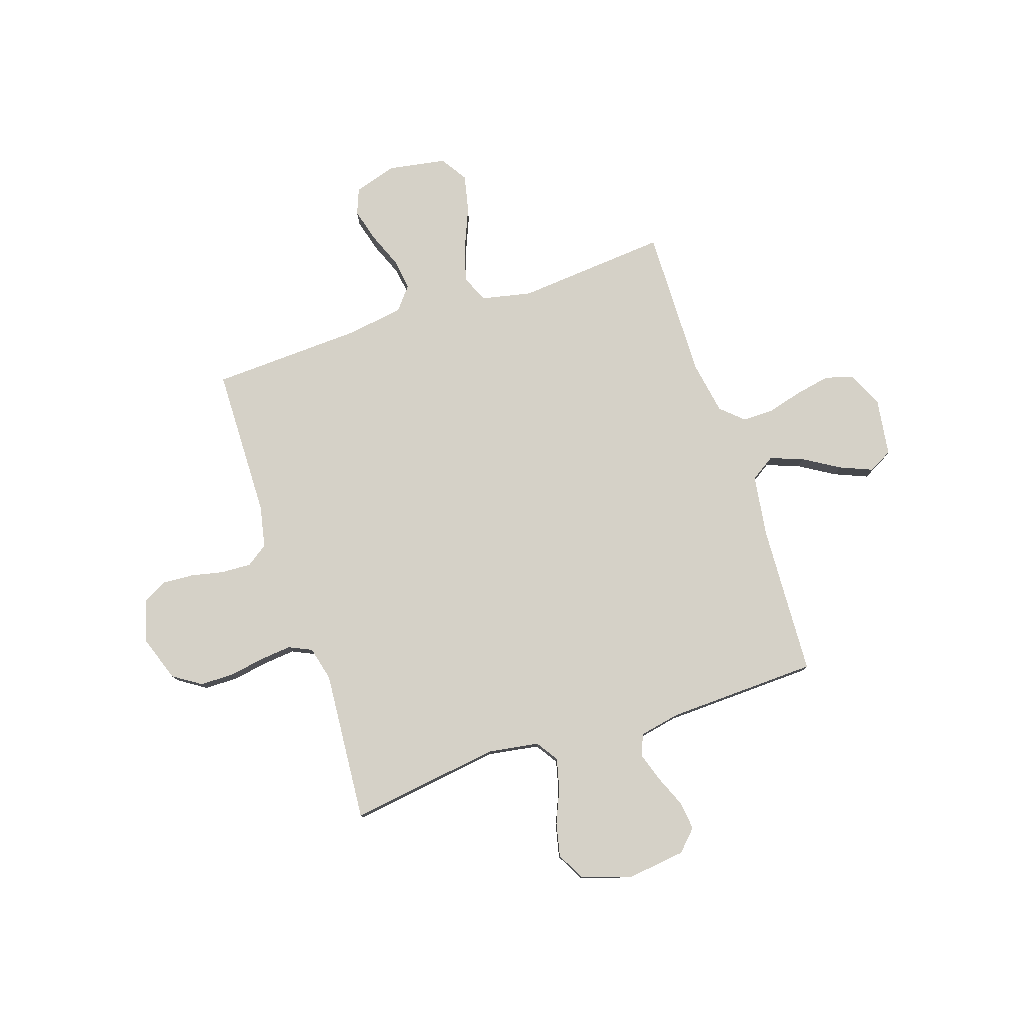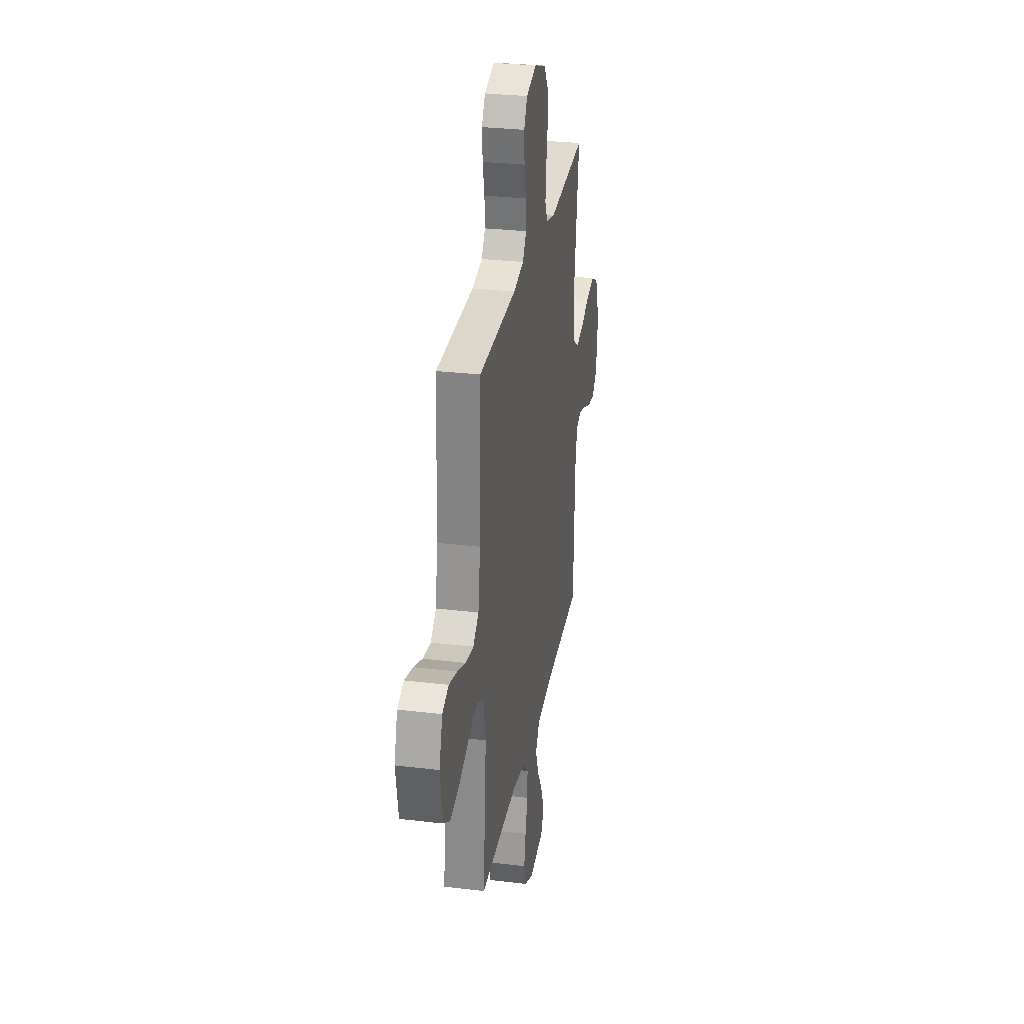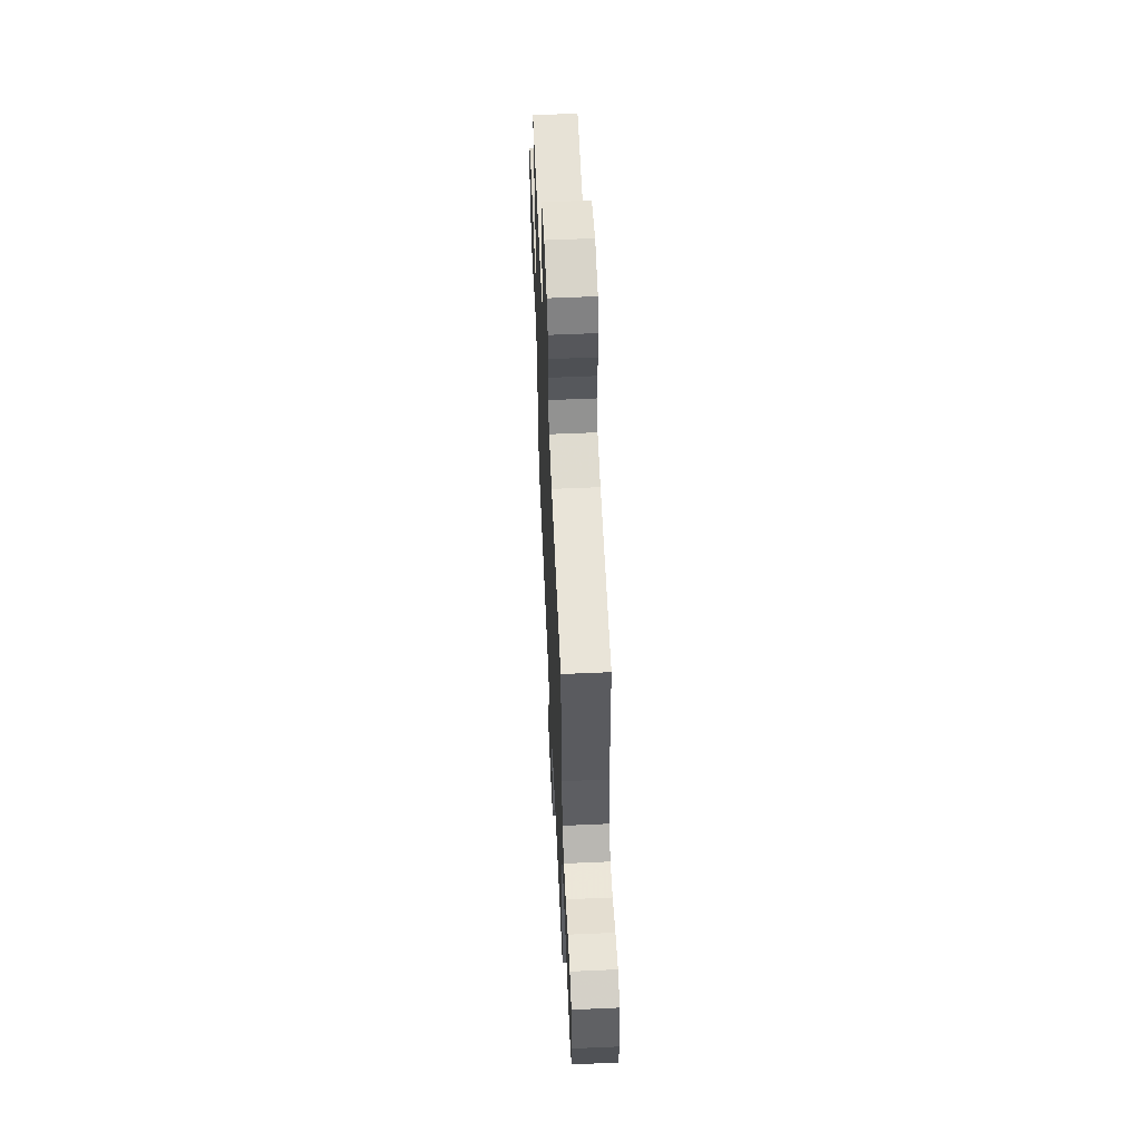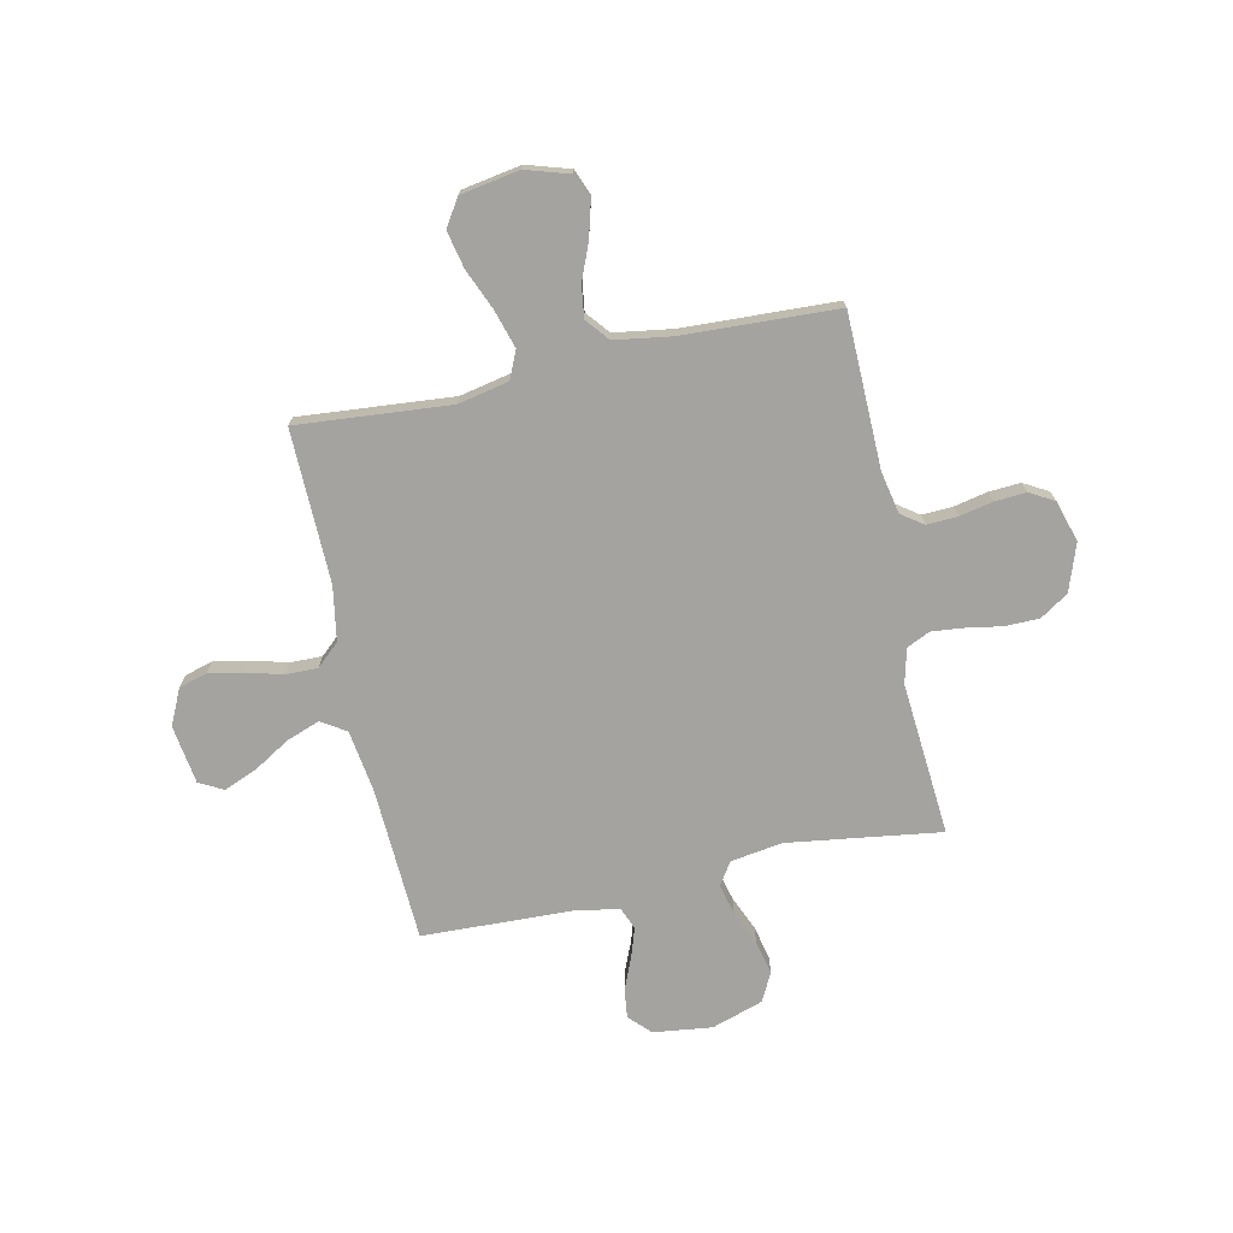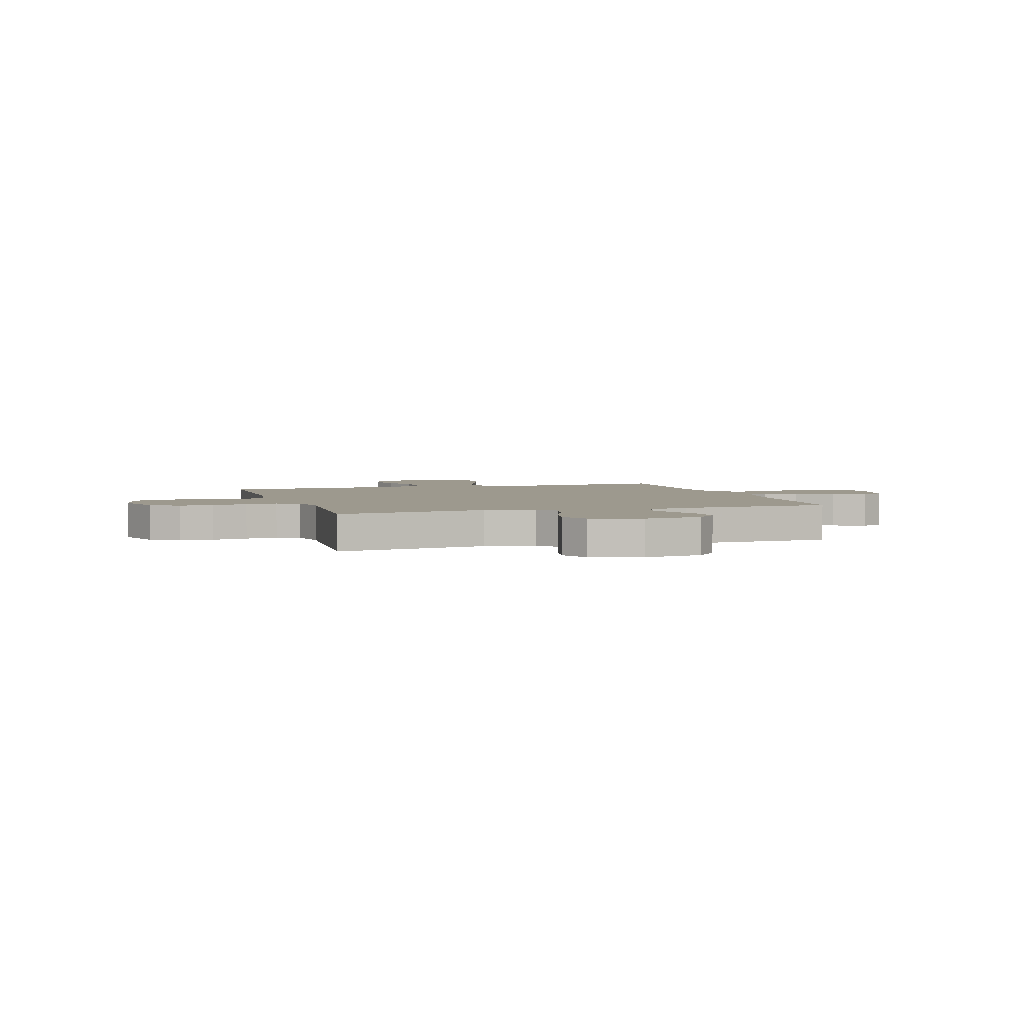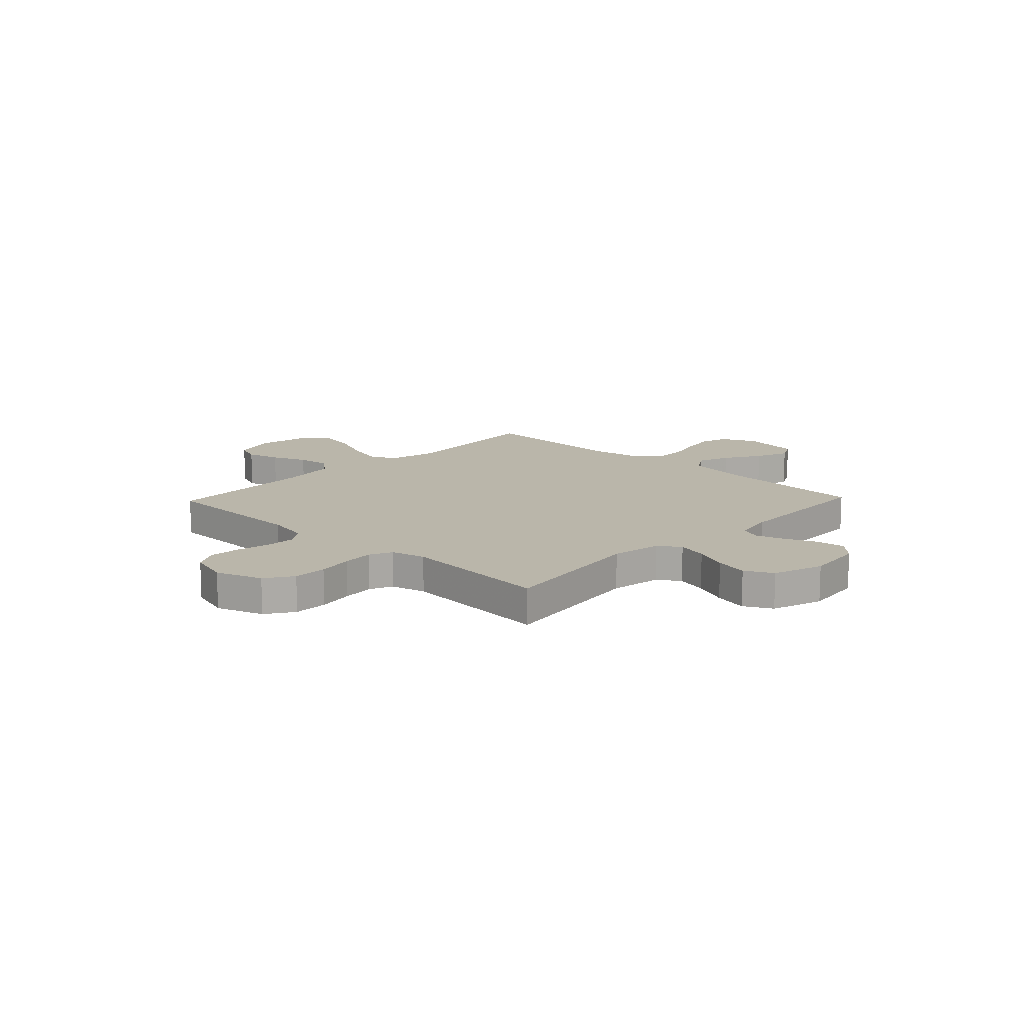
<metadata>
{"format":"obj","ext":"obj","renderer":"f3d","projection":"perspective","resolution":1024,"background":"white","views":[{"elev":78.7,"azim":71.6,"up":"+Y"},{"elev":29.4,"azim":-79.9,"up":"+Z"},{"elev":58.8,"azim":-92.6,"up":"+Z"},{"elev":-72.9,"azim":-77.9,"up":"+Y"},{"elev":3.4,"azim":72.3,"up":"+Y"},{"elev":13.8,"azim":43.6,"up":"+Y"}]}
</metadata>
<code>
v -0.5 0.07 -0.5
v -0.475 0.07 -0.2
v -0.496 0.07 -0.101
v -0.55 0.07 -0.077
v -0.623 0.07 -0.099
v -0.704 0.07 -0.133
v -0.777 0.07 -0.149
v -0.83 0.07 -0.115
v -0.85 0.07 0
v -0.824 0.07 0.085
v -0.773 0.07 0.105
v -0.707 0.07 0.087
v -0.638 0.07 0.059
v -0.575 0.07 0.05
v -0.53 0.07 0.087
v -0.513 0.07 0.2
v -0.5 0.07 0.5
v -0.2 0.07 0.506
v -0.117 0.07 0.523
v -0.087 0.07 0.566
v -0.09 0.07 0.626
v -0.104 0.07 0.691
v -0.108 0.07 0.753
v -0.081 0.07 0.801
v 0 0.07 0.825
v 0.092 0.07 0.793
v 0.128 0.07 0.738
v 0.129 0.07 0.671
v 0.117 0.07 0.601
v 0.111 0.07 0.538
v 0.132 0.07 0.493
v 0.2 0.07 0.476
v 0.5 0.07 0.5
v 0.458 0.07 0.2
v 0.474 0.07 0.099
v 0.518 0.07 0.07
v 0.578 0.07 0.085
v 0.646 0.07 0.114
v 0.712 0.07 0.129
v 0.767 0.07 0.1
v 0.8 0.07 0
v 0.786 0.07 -0.115
v 0.745 0.07 -0.155
v 0.688 0.07 -0.148
v 0.626 0.07 -0.122
v 0.568 0.07 -0.103
v 0.526 0.07 -0.12
v 0.51 0.07 -0.2
v 0.5 0.07 -0.5
v 0.2 0.07 -0.515
v 0.077 0.07 -0.533
v 0.046 0.07 -0.581
v 0.07 0.07 -0.646
v 0.113 0.07 -0.717
v 0.14 0.07 -0.782
v 0.115 0.07 -0.829
v 0 0.07 -0.846
v -0.07 0.07 -0.813
v -0.086 0.07 -0.758
v -0.073 0.07 -0.69
v -0.054 0.07 -0.619
v -0.053 0.07 -0.557
v -0.094 0.07 -0.512
v -0.2 0.07 -0.494
v -0.5 0 -0.5
v -0.475 0 -0.2
v -0.496 0 -0.101
v -0.55 0 -0.077
v -0.623 0 -0.099
v -0.704 0 -0.133
v -0.777 0 -0.149
v -0.83 0 -0.115
v -0.85 0 0
v -0.824 0 0.085
v -0.773 0 0.105
v -0.707 0 0.087
v -0.638 0 0.059
v -0.575 0 0.05
v -0.53 0 0.087
v -0.513 0 0.2
v -0.5 0 0.5
v -0.2 0 0.506
v -0.117 0 0.523
v -0.087 0 0.566
v -0.09 0 0.626
v -0.104 0 0.691
v -0.108 0 0.753
v -0.081 0 0.801
v 0 0 0.825
v 0.092 0 0.793
v 0.128 0 0.738
v 0.129 0 0.671
v 0.117 0 0.601
v 0.111 0 0.538
v 0.132 0 0.493
v 0.2 0 0.476
v 0.5 0 0.5
v 0.458 0 0.2
v 0.474 0 0.099
v 0.518 0 0.07
v 0.578 0 0.085
v 0.646 0 0.114
v 0.712 0 0.129
v 0.767 0 0.1
v 0.8 0 0
v 0.786 0 -0.115
v 0.745 0 -0.155
v 0.688 0 -0.148
v 0.626 0 -0.122
v 0.568 0 -0.103
v 0.526 0 -0.12
v 0.51 0 -0.2
v 0.5 0 -0.5
v 0.2 0 -0.515
v 0.077 0 -0.533
v 0.046 0 -0.581
v 0.07 0 -0.646
v 0.113 0 -0.717
v 0.14 0 -0.782
v 0.115 0 -0.829
v 0 0 -0.846
v -0.07 0 -0.813
v -0.086 0 -0.758
v -0.073 0 -0.69
v -0.054 0 -0.619
v -0.053 0 -0.557
v -0.094 0 -0.512
v -0.2 0 -0.494
f 58 59 60 61
f 56 57 58 61
f 56 61 62
f 53 54 55 56
f 52 53 56 62
f 51 52 62 63
f 48 49 50
f 47 48 50 51
f 42 43 44 45
f 42 45 46
f 41 42 46
f 40 41 46 47
f 37 38 39 40
f 36 37 40 47
f 32 33 34
f 31 32 34 35
f 26 27 28 29
f 26 29 30
f 25 26 30
f 24 25 30
f 21 22 23 24
f 20 21 24 30
f 19 20 30 31
f 16 17 18
f 15 16 18 19
f 10 11 12 13
f 10 13 14
f 9 10 14
f 8 9 14
f 5 6 7 8
f 4 5 8 14
f 3 4 14 15
f 64 1 2
f 35 36 47 51
f 35 51 63 64
f 19 31 35 64
f 15 19 64
f 2 3 15 64
f 125 124 123 122
f 125 122 121 120
f 126 125 120
f 120 119 118 117
f 126 120 117 116
f 127 126 116 115
f 114 113 112
f 115 114 112 111
f 109 108 107 106
f 110 109 106
f 110 106 105
f 111 110 105 104
f 104 103 102 101
f 111 104 101 100
f 98 97 96
f 99 98 96 95
f 93 92 91 90
f 94 93 90
f 94 90 89
f 94 89 88
f 88 87 86 85
f 94 88 85 84
f 95 94 84 83
f 82 81 80
f 83 82 80 79
f 77 76 75 74
f 78 77 74
f 78 74 73
f 78 73 72
f 72 71 70 69
f 78 72 69 68
f 79 78 68 67
f 66 65 128
f 115 111 100 99
f 128 127 115 99
f 128 99 95 83
f 128 83 79
f 128 79 67 66
f 1 65 66 2
f 2 66 67 3
f 3 67 68 4
f 4 68 69 5
f 5 69 70 6
f 6 70 71 7
f 7 71 72 8
f 8 72 73 9
f 9 73 74 10
f 10 74 75 11
f 11 75 76 12
f 12 76 77 13
f 13 77 78 14
f 14 78 79 15
f 15 79 80 16
f 16 80 81 17
f 17 81 82 18
f 18 82 83 19
f 19 83 84 20
f 20 84 85 21
f 21 85 86 22
f 22 86 87 23
f 23 87 88 24
f 24 88 89 25
f 25 89 90 26
f 26 90 91 27
f 27 91 92 28
f 28 92 93 29
f 29 93 94 30
f 30 94 95 31
f 31 95 96 32
f 32 96 97 33
f 33 97 98 34
f 34 98 99 35
f 35 99 100 36
f 36 100 101 37
f 37 101 102 38
f 38 102 103 39
f 39 103 104 40
f 40 104 105 41
f 41 105 106 42
f 42 106 107 43
f 43 107 108 44
f 44 108 109 45
f 45 109 110 46
f 46 110 111 47
f 47 111 112 48
f 48 112 113 49
f 49 113 114 50
f 50 114 115 51
f 51 115 116 52
f 52 116 117 53
f 53 117 118 54
f 54 118 119 55
f 55 119 120 56
f 56 120 121 57
f 57 121 122 58
f 58 122 123 59
f 59 123 124 60
f 60 124 125 61
f 61 125 126 62
f 62 126 127 63
f 63 127 128 64
f 64 128 65 1

</code>
